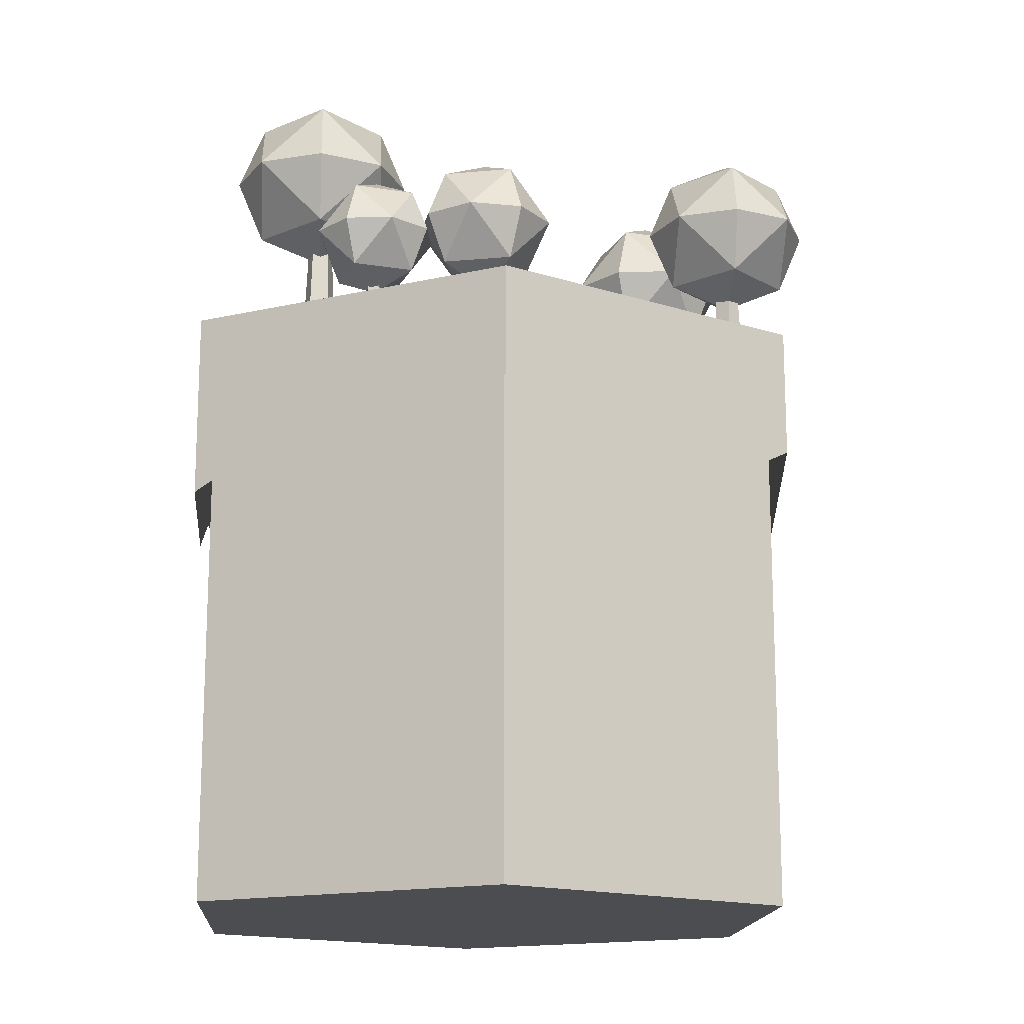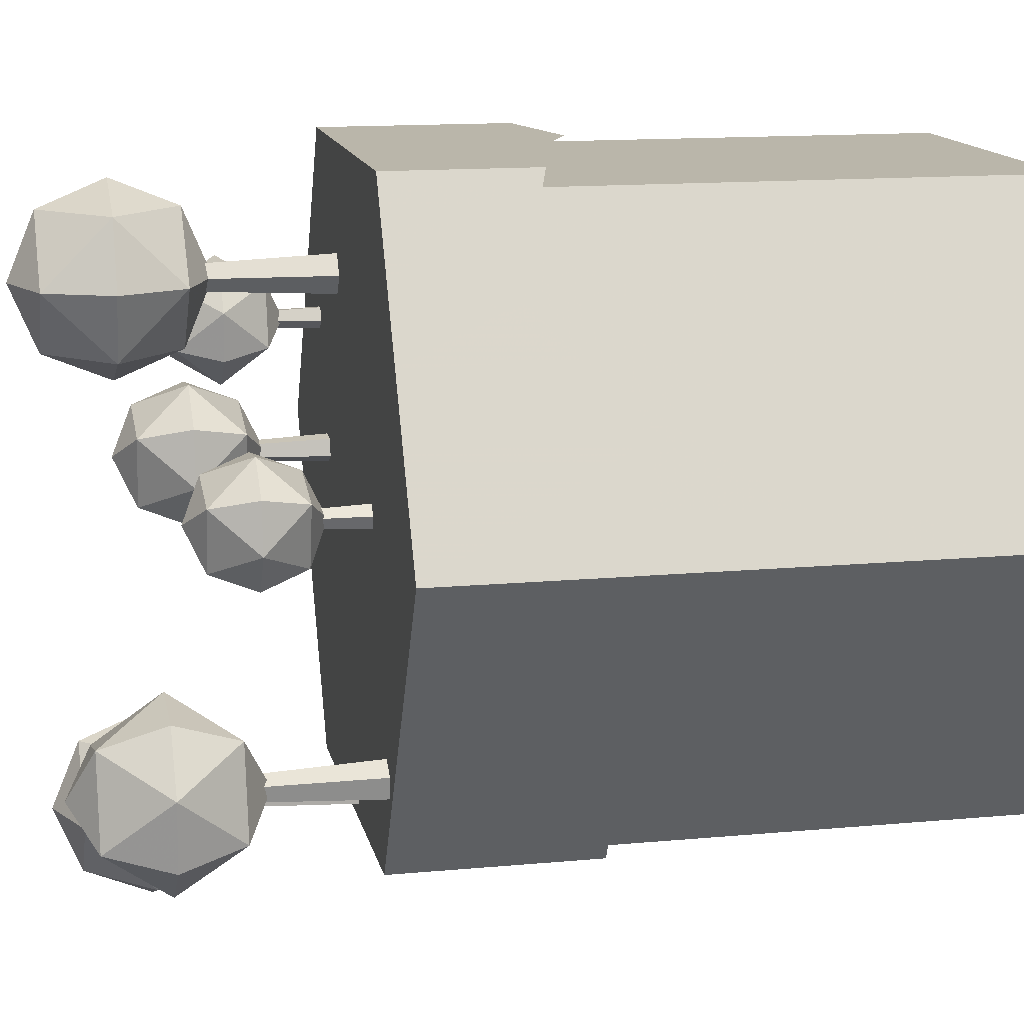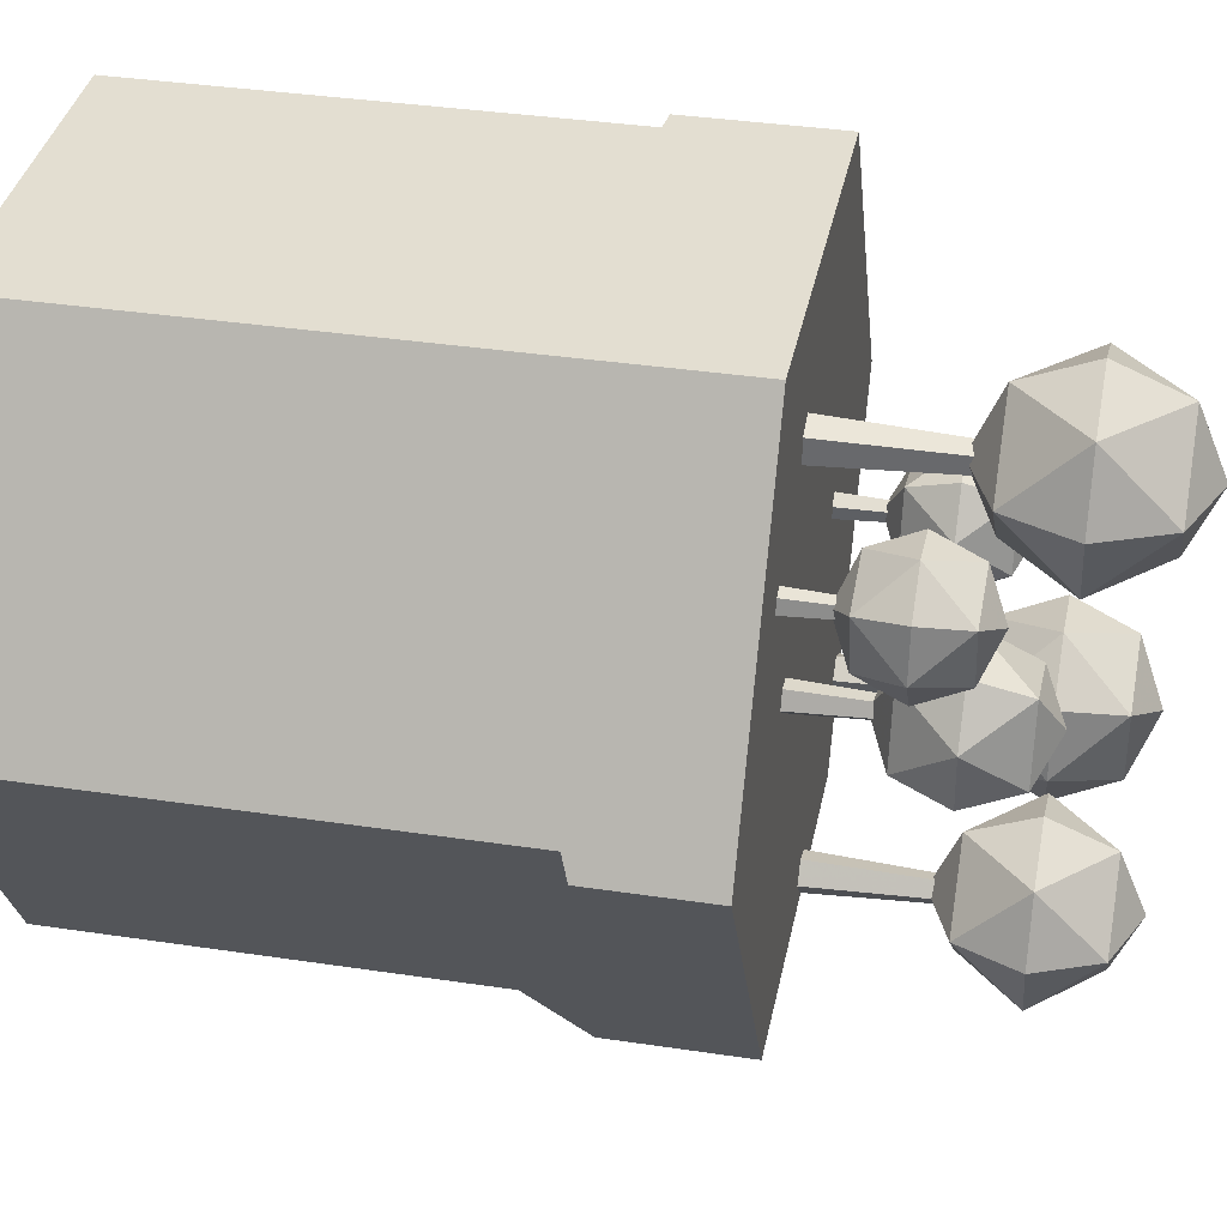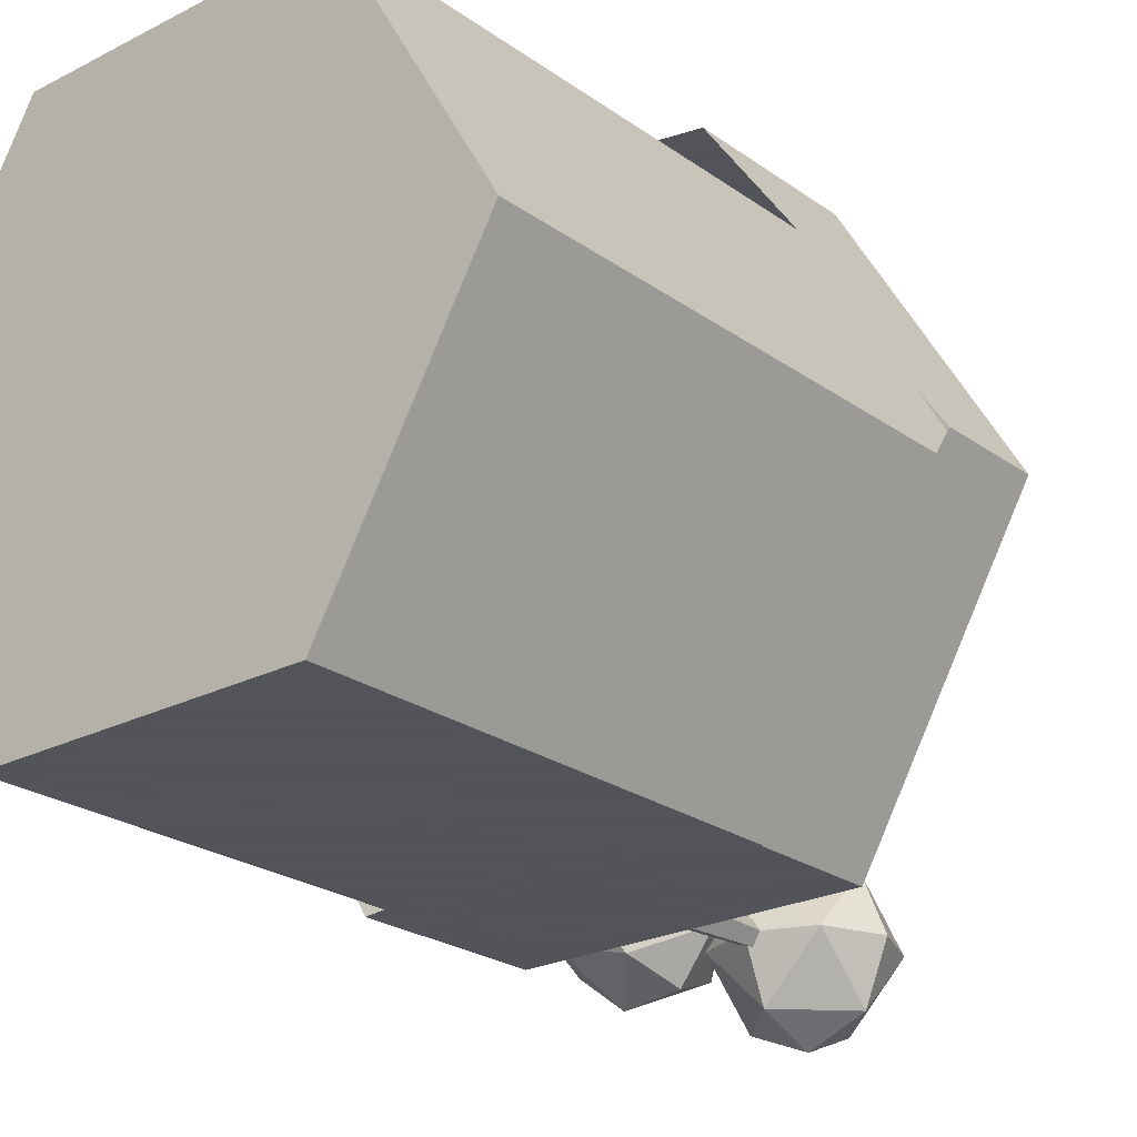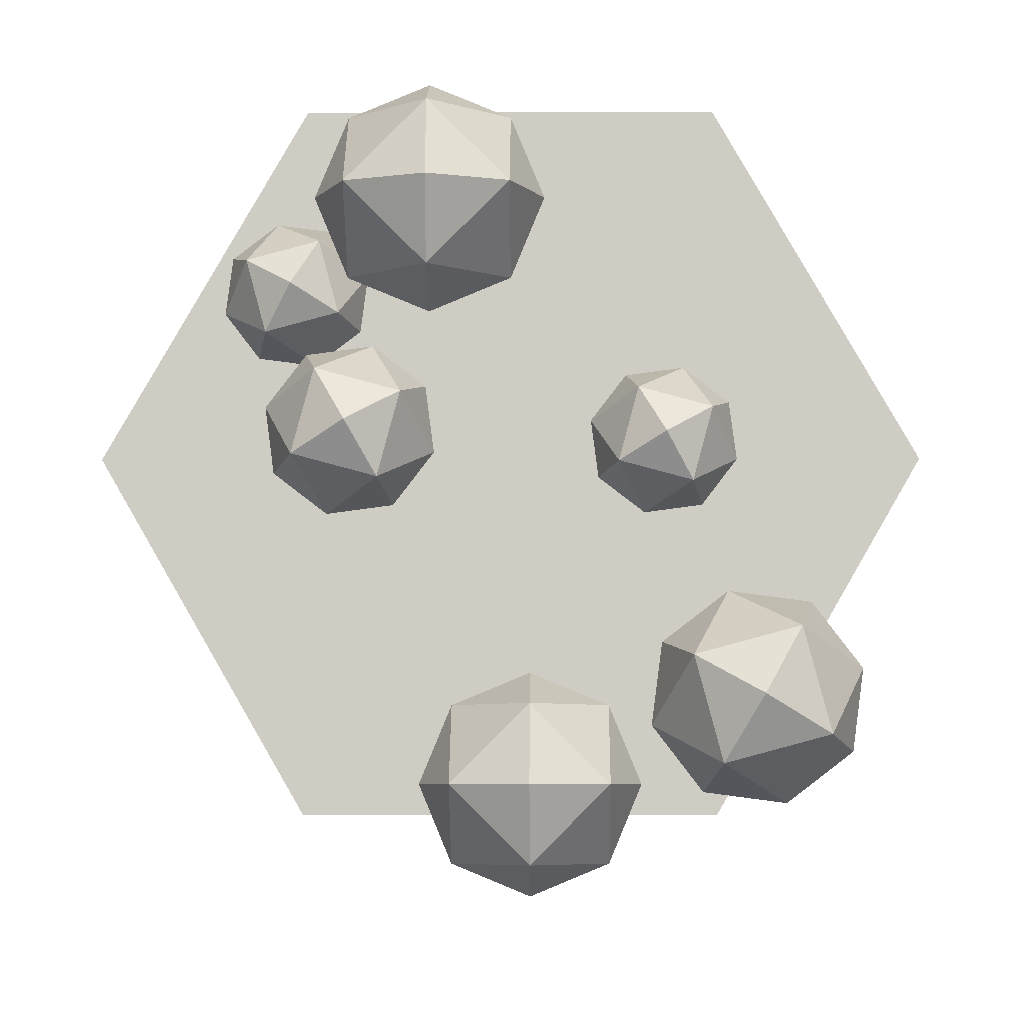
<metadata>
{"format":"obj","ext":"obj","renderer":"f3d","projection":"perspective","resolution":1024,"background":"white","views":[{"elev":-15.7,"azim":85.9,"up":"+Y"},{"elev":13.8,"azim":-101.8,"up":"+Z"},{"elev":36.0,"azim":101.2,"up":"+Z"},{"elev":-23.9,"azim":40.5,"up":"+Z"},{"elev":-5.7,"azim":-179.3,"up":"+Z"}]}
</metadata>
<code>
v 194 -33.76 33.81
v 194 -0.764 33.81
v 213 -33.76 33.81
v 213 -33.76 33.81
v 213 -0.764 33.81
v 213 -0.764 33.81
v 203.5 -33.76 17.36
v 203.5 -33.76 17.36
v 203.5 -0.764 17.36
v 203.5 -0.764 17.36
v 184.5 -33.76 17.36
v 184.5 -33.76 17.36
v 184.5 -0.764 17.36
v 184.5 -0.764 17.36
v 175 -33.76 33.81
v 175 -33.76 33.81
v 175 -0.764 33.81
v 175 -0.764 33.81
v 184.5 -33.76 50.27
v 184.5 -33.76 50.27
v 184.5 -0.764 50.27
v 184.5 -0.764 50.27
v 203.5 -33.76 50.27
v 203.5 -33.76 50.27
v 203.5 -0.764 50.27
v 203.5 -0.764 50.27
f 7 3 1
f 8 9 5 4
f 10 2 6
f 11 7 1
f 12 13 9 8
f 14 2 10
f 15 11 1
f 16 17 13 12
f 18 2 14
f 19 15 1
f 20 21 17 16
f 22 2 18
f 23 19 1
f 24 25 21 20
f 26 2 22
f 3 23 1
f 4 5 25 24
f 6 2 26
v 188.9 10.72 17.98
v 193.9 10.72 22.94
v 198.8 10.72 17.98
v 193.9 10.72 13.02
v 193.9 15.68 17.98
v 193.9 5.758 17.98
v 193.9 14.23 21.49
v 190.4 10.72 21.49
v 190.4 14.23 17.98
v 197.4 14.23 17.98
v 197.4 10.72 21.49
v 193.9 14.23 14.48
v 197.4 10.72 14.48
v 190.4 10.72 14.48
v 190.4 7.211 17.98
v 193.9 7.211 21.49
v 197.4 7.211 17.98
v 193.9 7.211 14.48
f 35 33 31
f 34 28 33
f 33 35 34
f 27 34 35
f 33 36 31
f 37 29 36
f 36 33 37
f 28 37 33
f 36 38 31
f 39 30 38
f 38 36 39
f 29 39 36
f 38 35 31
f 40 27 35
f 35 38 40
f 30 40 38
f 42 41 32
f 34 27 41
f 41 42 34
f 28 34 42
f 43 42 32
f 37 28 42
f 42 43 37
f 29 37 43
f 44 43 32
f 39 29 43
f 43 44 39
f 30 39 44
f 41 44 32
f 40 30 44
f 44 41 40
f 27 40 41
v 193.9 -3.452 17.98
v 193.9 6.508 17.98
v 195.1 -3.452 17.98
v 195.1 -3.452 17.98
v 194.6 6.508 17.98
v 194.6 6.508 17.98
v 194.3 -3.452 16.83
v 194.3 -3.452 16.83
v 194.1 6.508 17.3
v 194.1 6.508 17.3
v 192.9 -3.452 17.27
v 192.9 -3.452 17.27
v 193.3 6.508 17.56
v 193.3 6.508 17.56
v 192.9 -3.452 18.7
v 192.9 -3.452 18.7
v 193.3 6.508 18.41
v 193.3 6.508 18.41
v 194.3 -3.452 19.14
v 194.3 -3.452 19.14
v 194.1 6.508 18.67
v 194.1 6.508 18.67
f 51 47 45
f 52 53 49 48
f 54 46 50
f 55 51 45
f 56 57 53 52
f 58 46 54
f 59 55 45
f 60 61 57 56
f 62 46 58
f 63 59 45
f 64 65 61 60
f 66 46 62
f 47 63 45
f 48 49 65 64
f 50 46 66
v 200.2 7.499 30.81
v 198.7 7.499 36.34
v 204.3 7.499 37.82
v 205.8 7.499 32.3
v 202.2 11.55 34.32
v 202.2 3.452 34.32
v 199.8 10.36 35.75
v 198.3 7.499 33.27
v 200.8 10.36 31.84
v 203.7 10.36 36.8
v 201.2 7.499 38.23
v 204.7 10.36 32.89
v 206.2 7.499 35.37
v 203.3 7.499 30.41
v 200.8 4.637 31.84
v 199.8 4.637 35.75
v 203.7 4.637 36.8
v 204.7 4.637 32.89
f 75 73 71
f 74 68 73
f 73 75 74
f 67 74 75
f 73 76 71
f 77 69 76
f 76 73 77
f 68 77 73
f 76 78 71
f 79 70 78
f 78 76 79
f 69 79 76
f 78 75 71
f 80 67 75
f 75 78 80
f 70 80 78
f 82 81 72
f 74 67 81
f 81 82 74
f 68 74 82
f 83 82 72
f 77 68 82
f 82 83 77
f 69 77 83
f 84 83 72
f 79 69 83
f 83 84 79
f 70 79 84
f 81 84 72
f 80 70 84
f 84 81 80
f 67 80 81
v 202.2 -4.061 34.32
v 202.2 4.064 34.32
v 202.7 -4.061 35.18
v 202.7 -4.061 35.18
v 202.5 4.064 34.83
v 202.5 4.064 34.83
v 203.2 -4.061 34.11
v 203.2 -4.061 34.11
v 202.8 4.064 34.2
v 202.8 4.064 34.2
v 202.3 -4.061 33.33
v 202.3 -4.061 33.33
v 202.3 4.064 33.73
v 202.3 4.064 33.73
v 201.3 -4.061 33.92
v 201.3 -4.061 33.92
v 201.7 4.064 34.08
v 201.7 4.064 34.08
v 201.6 -4.061 35.06
v 201.6 -4.061 35.06
v 201.9 4.064 34.76
v 201.9 4.064 34.76
f 91 87 85
f 92 93 89 88
f 94 86 90
f 95 91 85
f 96 97 93 92
f 98 86 94
f 99 95 85
f 100 101 97 96
f 102 86 98
f 103 99 85
f 104 105 101 100
f 106 86 102
f 87 103 85
f 88 89 105 104
f 90 86 106
v 206.7 5.514 37.97
v 201.9 5.514 39.24
v 203.2 5.514 44
v 207.9 5.514 42.72
v 204.9 8.998 40.98
v 204.9 2.031 40.98
v 202.8 7.978 39.75
v 204 5.514 37.62
v 206.2 7.978 38.85
v 203.7 7.978 43.12
v 201.6 5.514 41.88
v 207.1 7.978 42.21
v 205.8 5.514 44.35
v 208.3 5.514 40.08
v 206.2 3.051 38.85
v 202.8 3.051 39.75
v 203.7 3.051 43.12
v 207.1 3.051 42.21
f 115 113 111
f 114 108 113
f 113 115 114
f 107 114 115
f 113 116 111
f 117 109 116
f 116 113 117
f 108 117 113
f 116 118 111
f 119 110 118
f 118 116 119
f 109 119 116
f 118 115 111
f 120 107 115
f 115 118 120
f 110 120 118
f 122 121 112
f 114 107 121
f 121 122 114
f 108 114 122
f 123 122 112
f 117 108 122
f 122 123 117
f 109 117 123
f 124 123 112
f 119 109 123
f 123 124 119
f 110 119 124
f 121 124 112
f 120 110 124
f 124 121 120
f 107 120 121
v 204.9 -4.436 40.98
v 204.9 2.558 40.98
v 204.5 -4.436 41.72
v 204.5 -4.436 41.72
v 204.7 2.558 41.42
v 204.7 2.558 41.42
v 205.5 -4.436 41.62
v 205.5 -4.436 41.62
v 205.3 2.558 41.36
v 205.3 2.558 41.36
v 205.7 -4.436 40.64
v 205.7 -4.436 40.64
v 205.4 2.558 40.78
v 205.4 2.558 40.78
v 204.8 -4.436 40.13
v 204.8 -4.436 40.13
v 204.9 2.558 40.48
v 204.9 2.558 40.48
v 204.1 -4.436 40.81
v 204.1 -4.436 40.81
v 204.4 2.558 40.88
v 204.4 2.558 40.88
f 131 127 125
f 132 133 129 128
f 134 126 130
f 135 131 125
f 136 137 133 132
f 138 126 134
f 139 135 125
f 140 141 137 136
f 142 126 138
f 143 139 125
f 144 145 141 140
f 146 126 142
f 127 143 125
f 128 129 145 144
f 130 126 146
v 203.6 11.54 44.36
v 198.4 11.54 39.17
v 193.2 11.54 44.36
v 198.4 11.54 49.56
v 198.4 16.73 44.36
v 198.4 6.345 44.36
v 198.4 15.21 40.69
v 202.1 11.54 40.69
v 202.1 15.21 44.36
v 194.7 15.21 44.36
v 194.7 11.54 40.69
v 198.4 15.21 48.04
v 194.7 11.54 48.04
v 202.1 11.54 48.04
v 202.1 7.866 44.36
v 198.4 7.866 40.69
v 194.7 7.866 44.36
v 198.4 7.866 48.04
f 155 153 151
f 154 148 153
f 153 155 154
f 147 154 155
f 153 156 151
f 157 149 156
f 156 153 157
f 148 157 153
f 156 158 151
f 159 150 158
f 158 156 159
f 149 159 156
f 158 155 151
f 160 147 155
f 155 158 160
f 150 160 158
f 162 161 152
f 154 147 161
f 161 162 154
f 148 154 162
f 163 162 152
f 157 148 162
f 162 163 157
f 149 157 163
f 164 163 152
f 159 149 163
f 163 164 159
f 150 159 164
f 161 164 152
f 160 150 164
f 164 161 160
f 147 160 161
v 198.4 -3.298 44.36
v 198.4 7.131 44.36
v 197.1 -3.298 44.36
v 197.1 -3.298 44.36
v 197.6 7.131 44.36
v 197.6 7.131 44.36
v 198 -3.298 45.57
v 198 -3.298 45.57
v 198.2 7.131 45.08
v 198.2 7.131 45.08
v 199.4 -3.298 45.11
v 199.4 -3.298 45.11
v 199 7.131 44.81
v 199 7.131 44.81
v 199.4 -3.298 43.62
v 199.4 -3.298 43.62
v 199 7.131 43.92
v 199 7.131 43.92
v 198 -3.298 43.15
v 198 -3.298 43.15
v 198.2 7.131 43.64
v 198.2 7.131 43.64
f 171 167 165
f 172 173 169 168
f 174 166 170
f 175 171 165
f 176 177 173 172
f 178 166 174
f 179 175 165
f 180 181 177 176
f 182 166 178
f 183 179 165
f 184 185 181 180
f 186 166 182
f 167 183 165
f 168 169 185 184
f 170 166 186
v 189.4 5.69 37.12
v 190.7 5.69 32.29
v 185.9 5.69 31
v 184.6 5.69 35.83
v 187.6 9.223 34.06
v 187.6 2.157 34.06
v 189.8 8.188 32.81
v 191 5.69 34.98
v 188.9 8.188 36.22
v 186.4 8.188 31.9
v 188.5 5.69 30.65
v 185.5 8.188 35.31
v 184.2 5.69 33.15
v 186.7 5.69 37.47
v 188.9 3.191 36.22
v 189.8 3.191 32.81
v 186.4 3.191 31.9
v 185.5 3.191 35.31
f 195 193 191
f 194 188 193
f 193 195 194
f 187 194 195
f 193 196 191
f 197 189 196
f 196 193 197
f 188 197 193
f 196 198 191
f 199 190 198
f 198 196 199
f 189 199 196
f 198 195 191
f 200 187 195
f 195 198 200
f 190 200 198
f 202 201 192
f 194 187 201
f 201 202 194
f 188 194 202
f 203 202 192
f 197 188 202
f 202 203 197
f 189 197 203
f 204 203 192
f 199 189 203
f 203 204 199
f 190 199 204
f 201 204 192
f 200 190 204
f 204 201 200
f 187 200 201
v 187.6 -4.403 34.06
v 187.6 2.691 34.06
v 187.2 -4.403 33.31
v 187.2 -4.403 33.31
v 187.4 2.691 33.61
v 187.4 2.691 33.61
v 186.8 -4.403 34.24
v 186.8 -4.403 34.24
v 187.1 2.691 34.17
v 187.1 2.691 34.17
v 187.5 -4.403 34.92
v 187.5 -4.403 34.92
v 187.6 2.691 34.57
v 187.6 2.691 34.57
v 188.4 -4.403 34.41
v 188.4 -4.403 34.41
v 188.1 2.691 34.27
v 188.1 2.691 34.27
v 188.2 -4.403 33.42
v 188.2 -4.403 33.42
v 188 2.691 33.68
v 188 2.691 33.68
f 211 207 205
f 212 213 209 208
f 214 206 210
f 215 211 205
f 216 217 213 212
f 218 206 214
f 219 215 205
f 220 221 217 216
f 222 206 218
f 223 219 205
f 224 225 221 220
f 226 206 222
f 207 223 205
f 208 209 225 224
f 210 206 226
v 181.3 10.52 26.12
v 188 10.52 24.33
v 186.2 10.52 17.63
v 179.5 10.52 19.42
v 183.7 15.43 21.88
v 183.7 5.616 21.88
v 186.7 13.99 23.61
v 185 10.52 26.61
v 182 13.99 24.88
v 185.4 13.99 18.87
v 188.4 10.52 20.61
v 180.7 13.99 20.14
v 182.4 10.52 17.14
v 179 10.52 23.15
v 182 7.052 24.88
v 186.7 7.052 23.61
v 185.4 7.052 18.87
v 180.7 7.052 20.14
f 235 233 231
f 234 228 233
f 233 235 234
f 227 234 235
f 233 236 231
f 237 229 236
f 236 233 237
f 228 237 233
f 236 238 231
f 239 230 238
f 238 236 239
f 229 239 236
f 238 235 231
f 240 227 235
f 235 238 240
f 230 240 238
f 242 241 232
f 234 227 241
f 241 242 234
f 228 234 242
f 243 242 232
f 237 228 242
f 242 243 237
f 229 237 243
f 244 243 232
f 239 229 243
f 243 244 239
f 230 239 244
f 241 244 232
f 240 230 244
f 244 241 240
f 227 240 241
v 183.7 -3.49 21.88
v 183.7 6.358 21.88
v 184.3 -3.49 20.84
v 184.3 -3.49 20.84
v 184.1 6.358 21.26
v 184.1 6.358 21.26
v 182.9 -3.49 20.98
v 182.9 -3.49 20.98
v 183.2 6.358 21.34
v 183.2 6.358 21.34
v 182.6 -3.49 22.36
v 182.6 -3.49 22.36
v 183.1 6.358 22.17
v 183.1 6.358 22.17
v 183.8 -3.49 23.07
v 183.8 -3.49 23.07
v 183.8 6.358 22.59
v 183.8 6.358 22.59
v 184.9 -3.49 22.13
v 184.9 -3.49 22.13
v 184.4 6.358 22.02
v 184.4 6.358 22.02
f 251 247 245
f 252 253 249 248
f 254 246 250
f 255 251 245
f 256 257 253 252
f 258 246 254
f 259 255 245
f 260 261 257 256
f 262 246 258
f 263 259 245
f 264 265 261 260
f 266 246 262
f 247 263 245
f 248 249 265 264
f 250 246 266
v 214.9 0 33.83
v 212.8 0 30.25
v 210.8 0 26.66
v 208.7 0 23.08
v 206.6 0 19.5
v 204.9 0 16.51
v 200.1 0 16.51
v 196 0 16.51
v 191.8 0 16.51
v 187.7 0 16.51
v 184.9 0 16.51
v 182.2 0 21.29
v 180.1 0 24.87
v 178 0 28.46
v 176 0 32.04
v 174.9 0 33.83
v 178 0 39.21
v 180.1 0 42.79
v 182.2 0 46.37
v 184.9 0 51.15
v 187.7 0 51.15
v 191.8 0 51.15
v 196 0 51.15
v 200.1 0 51.15
v 204.9 0 51.15
v 206.6 0 48.17
v 208.7 0 44.58
v 210.8 0 41
v 212.8 0 37.41
v 214.9 -6.32 33.83
v 212.8 -6.812 30.25
v 211.6 -7.112 28.06
v 208.3 -10.67 22.28
v 206.6 -9.078 19.5
v 204.9 -7.37 16.51
v 198.3 -11.29 16.51
v 196 -11.59 16.51
v 191.8 -12.12 16.51
v 187.7 -11.61 16.51
v 184.9 -11.22 16.51
v 181.6 -11.16 22.28
v 180.1 -9.21 24.87
v 178.3 -6.805 28.06
v 176 -9.227 32.04
v 174.9 -10.32 33.83
v 178.3 -11.88 39.6
v 180.1 -8.783 42.79
v 181.6 -6.269 45.38
v 184.9 -8.051 51.15
v 187.7 -8.37 51.15
v 191.6 -8.822 51.15
v 196 -10.88 51.15
v 198.3 -11.96 51.15
v 204.9 -10.51 51.15
v 206.6 -8.848 48.17
v 208.3 -7.293 45.38
v 211.6 -8.587 39.6
v 212.8 -7.727 37.41
f 267 296 297 268
f 268 297 298 269
f 269 298 299 270
f 270 299 300 271
f 271 300 301 272
f 272 301 302 273
f 273 302 303 274
f 274 303 304 275
f 275 304 305 276
f 276 305 306 277
f 277 306 307 278
f 278 307 308 279
f 279 308 309 280
f 280 309 310 281
f 281 310 311 282
f 282 311 312 283
f 283 312 313 284
f 284 313 314 285
f 285 314 315 286
f 286 315 316 287
f 287 316 317 288
f 288 317 318 289
f 289 318 319 290
f 290 319 320 291
f 291 320 321 292
f 292 321 322 293
f 293 322 323 294
f 294 323 324 295
f 295 324 296 267
v 214.9 0 33.83
v 212.8 0 30.25
v 210.8 0 26.66
v 208.7 0 23.08
v 206.6 0 19.5
v 204.9 0 16.51
v 200.1 0 16.51
v 196 0 16.51
v 191.8 0 16.51
v 187.7 0 16.51
v 184.9 0 16.51
v 182.2 0 21.29
v 180.1 0 24.87
v 178 0 28.46
v 176 0 32.04
v 174.9 0 33.83
v 178 0 39.21
v 180.1 0 42.79
v 182.2 0 46.37
v 184.9 0 51.15
v 187.7 0 51.15
v 191.8 0 51.15
v 196 0 51.15
v 200.1 0 51.15
v 204.9 0 51.15
v 206.6 0 48.17
v 208.7 0 44.58
v 210.8 0 41
v 212.8 0 37.41
f 326 327 328 329 330 331 332 333 334 335 336 337 338 339 340 341 342 343 344 345 346 347 348 349 350 351 352 353 325
f 327 347 352
f 337 342 347
f 332 337 347
f 327 332 347

</code>
